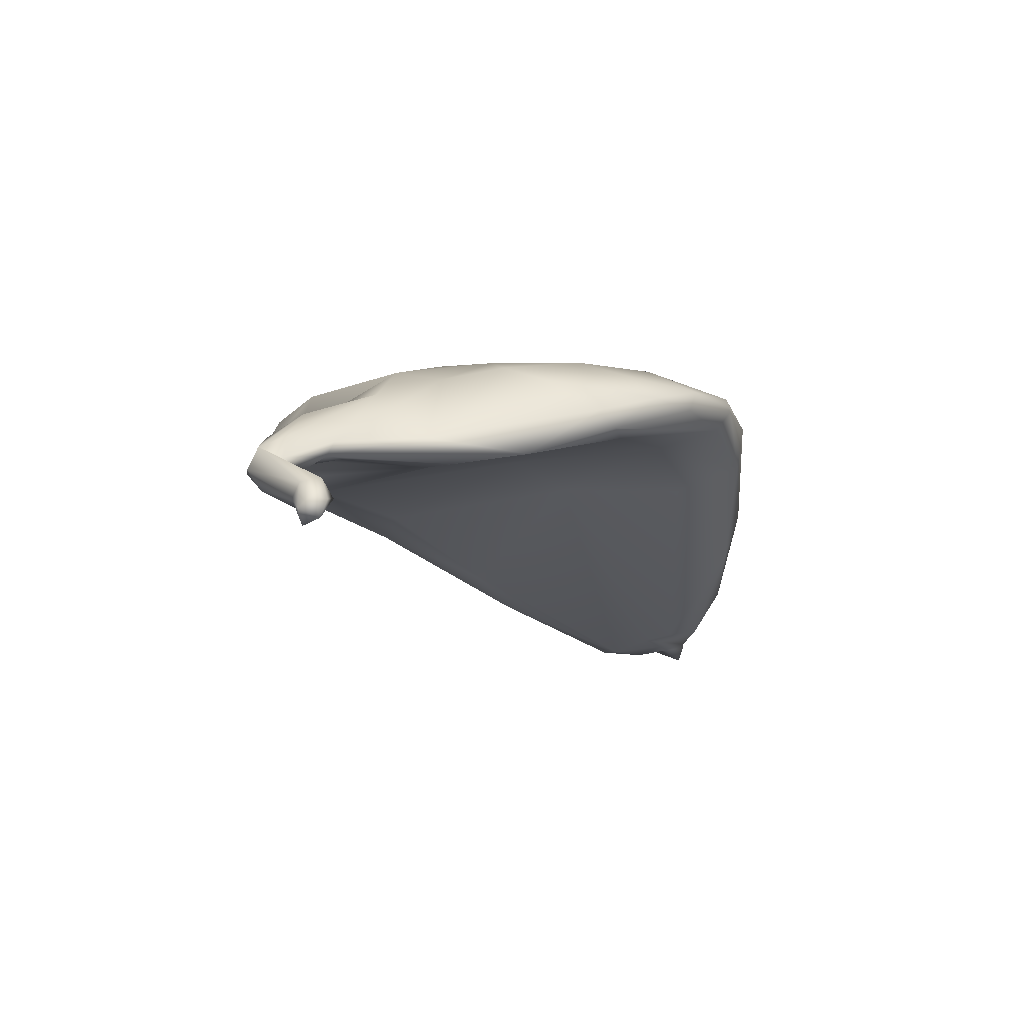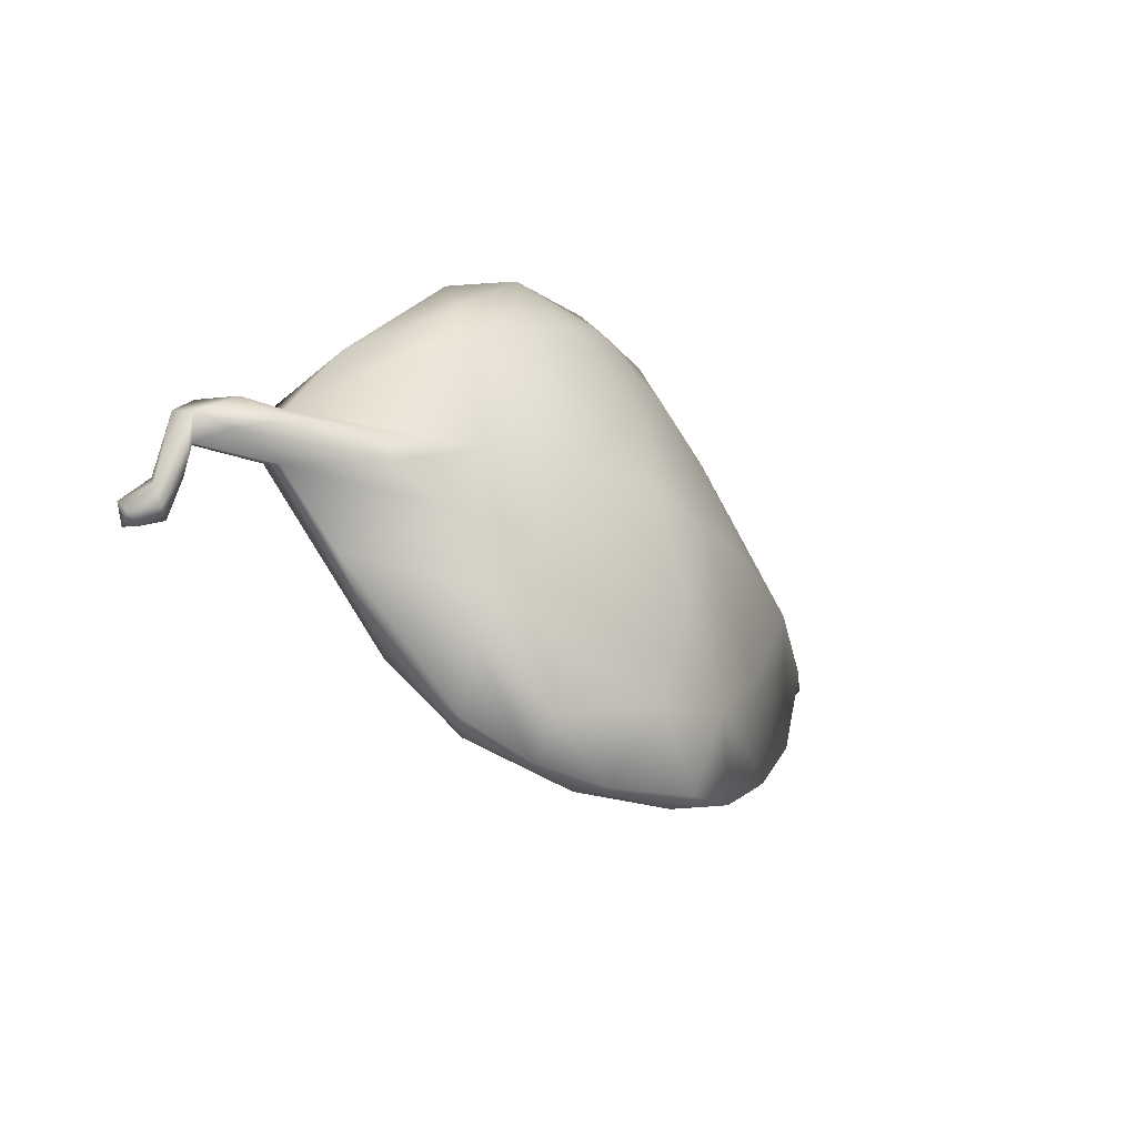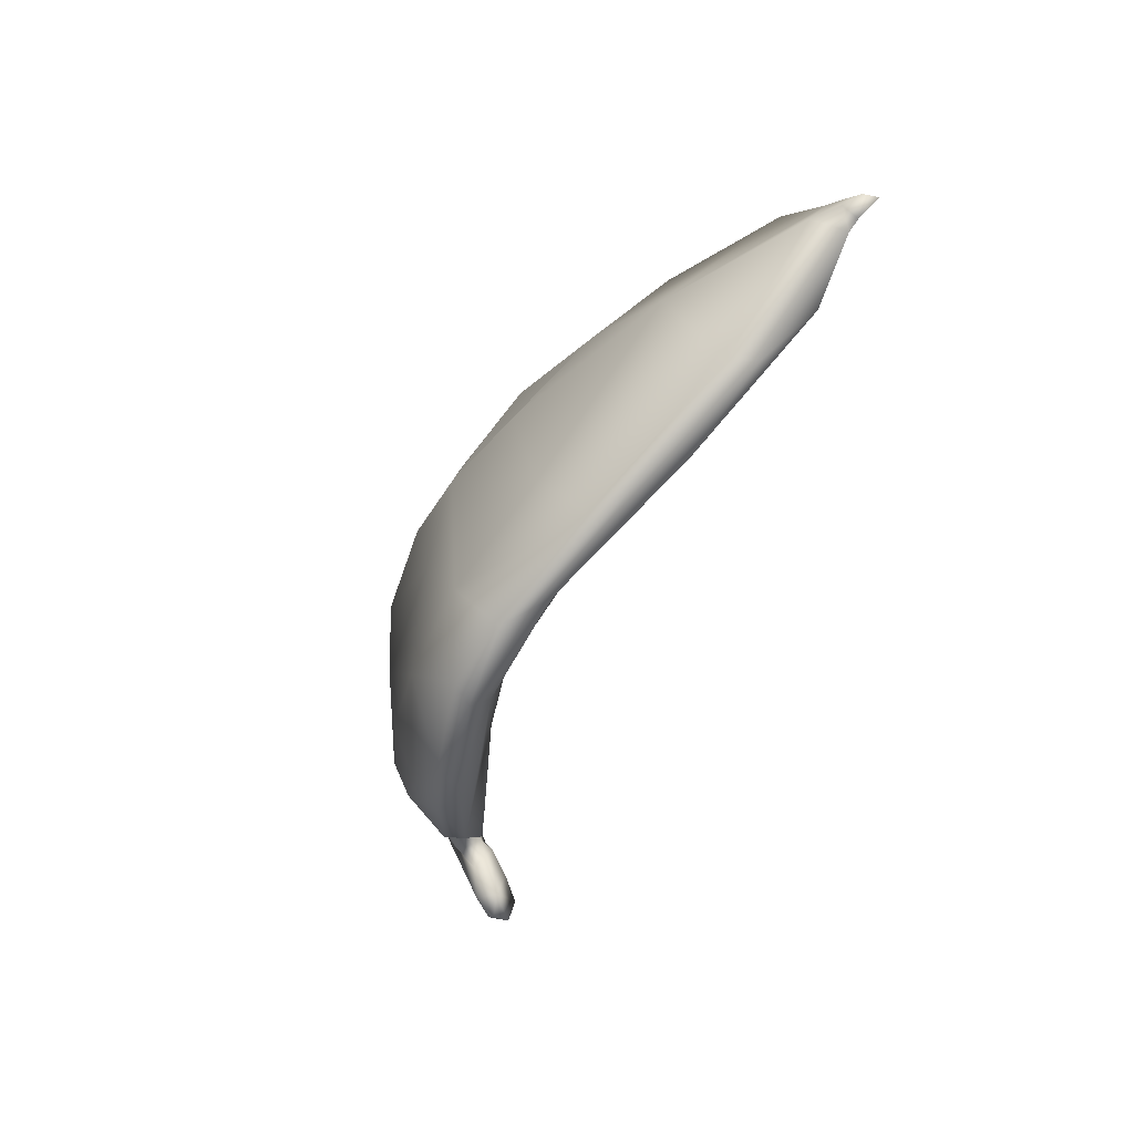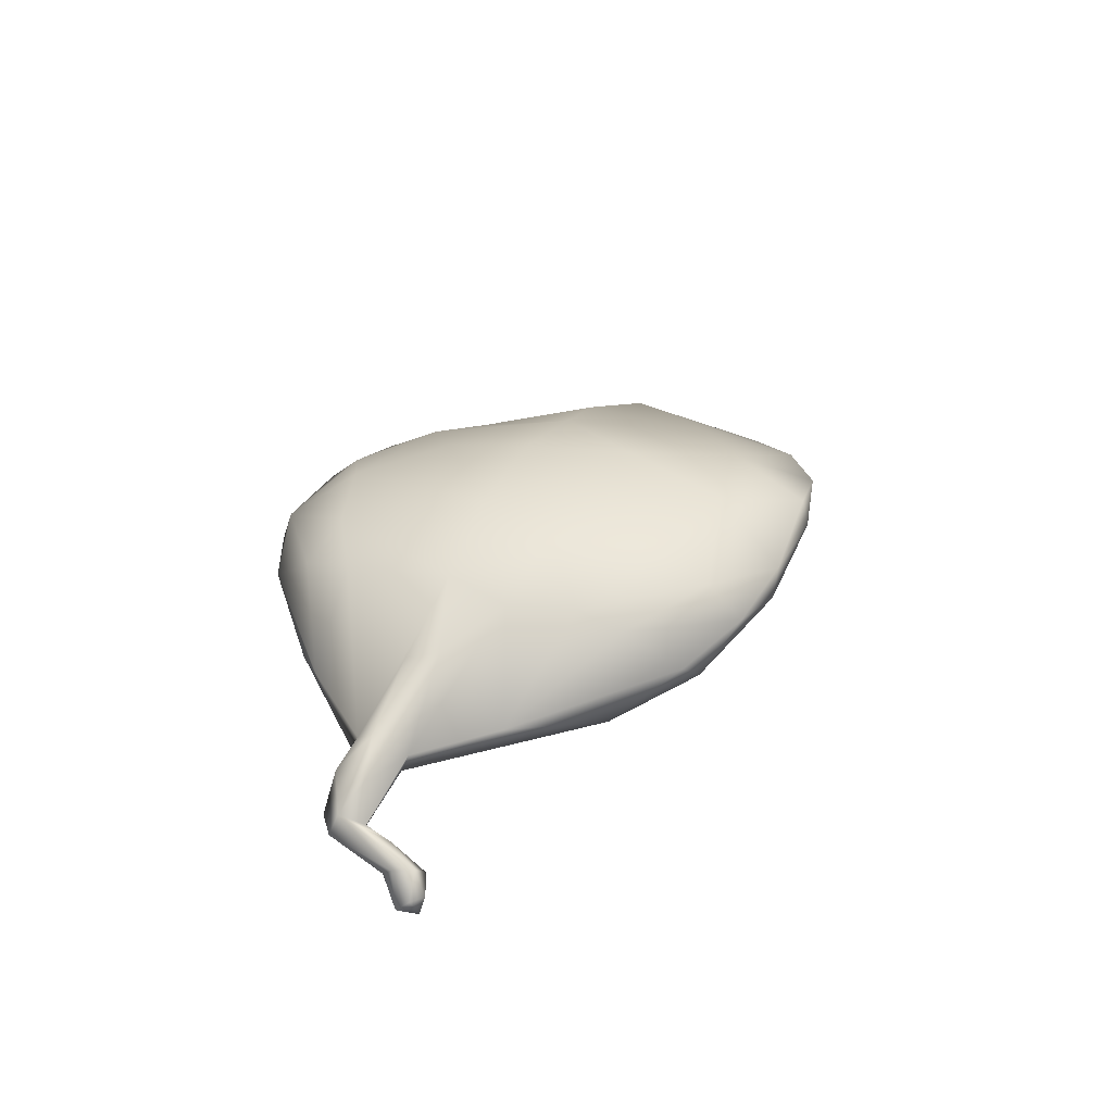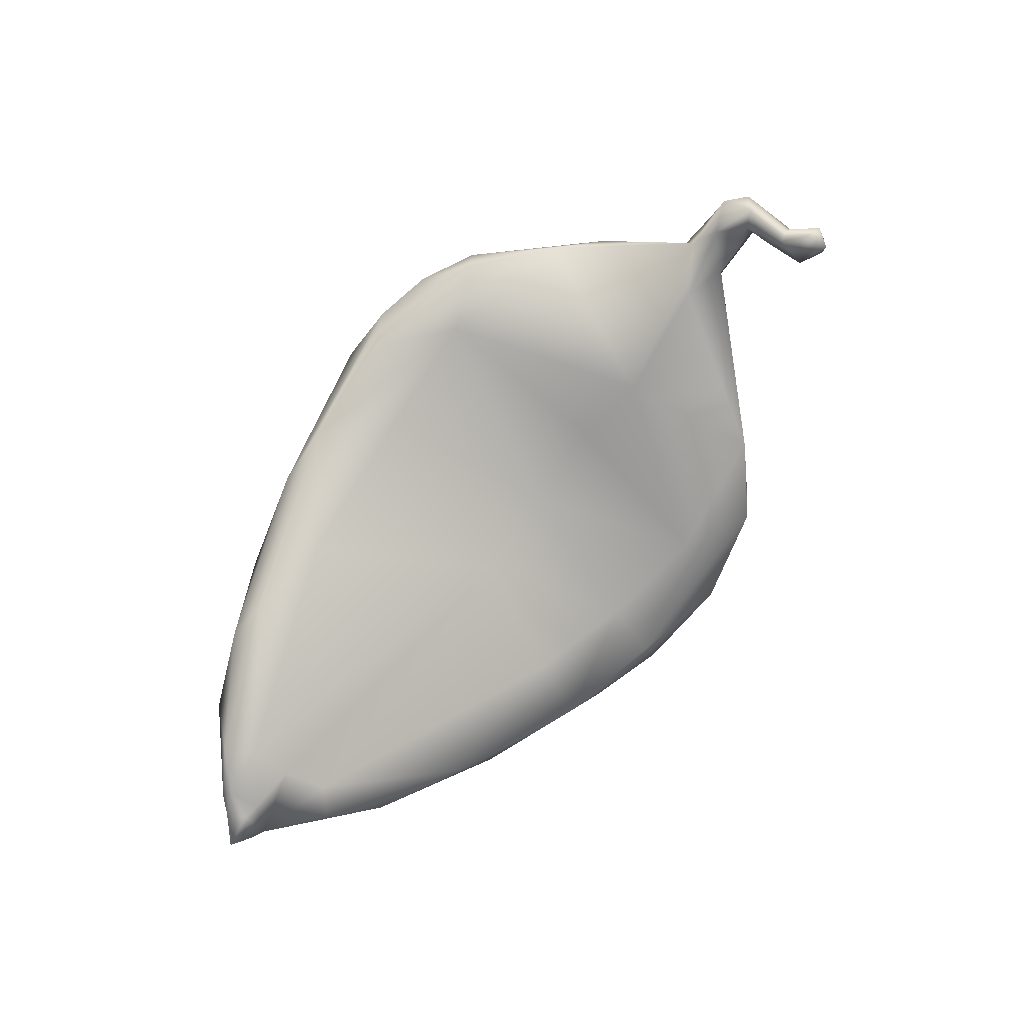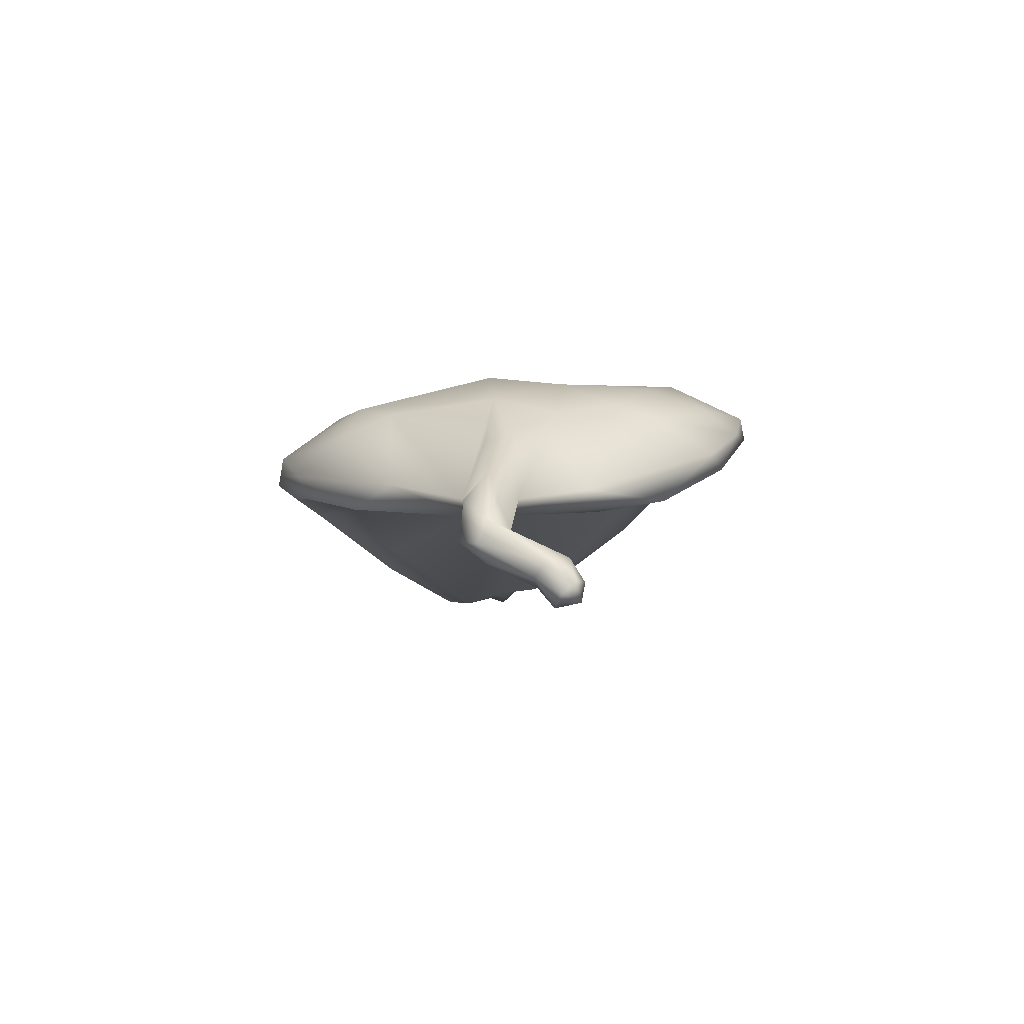
<metadata>
{"format":"obj","ext":"obj","renderer":"f3d","projection":"perspective","resolution":1024,"background":"white","views":[{"elev":-7.2,"azim":-59.2,"up":"+Z"},{"elev":-22.6,"azim":-40.3,"up":"+Y"},{"elev":-49.3,"azim":74.6,"up":"+Y"},{"elev":39.3,"azim":-66.1,"up":"+Z"},{"elev":-79.5,"azim":-130.2,"up":"+Z"},{"elev":3.0,"azim":-89.8,"up":"+Z"}]}
</metadata>
<code>
g LeaveShoulder01
v -0.01326 0.01263 -0.02937
v -0.03186 -0.003332 -0.0429
v 0.008042 -0.01311 -0.01877
v -0.04407 0.005423 -0.04945
v -0.03691 0.02489 -0.03497
v 0.005418 0.02012 -0.01921
v -0.03644 -0.008086 -0.05395
v -0.03307 -0.02065 -0.04669
v -0.0377 -0.02843 -0.03937
v -0.03754 -0.05353 -0.05822
v -0.04081 -0.0294 -0.06648
v -0.05645 -0.04066 -0.07864
v -0.06022 -0.05896 -0.0744
v -0.05071 -0.0269 -0.05793
v -0.05253 0.01195 -0.03468
v -0.06861 -0.04545 -0.06768
v -0.06022 -0.05896 -0.0744
v -0.0543 -0.03602 -0.04722
v -0.04712 0.006766 -0.01782
v -0.01985 0.02233 -0.006729
v -0.0652 -0.05488 -0.05891
v -0.05541 -0.06147 -0.06094
v -0.03754 -0.05353 -0.05822
v -0.04885 -0.05119 -0.04467
v -0.0377 -0.02843 -0.03937
v -0.04096 -0.01095 -0.02602
v -0.03186 -0.003332 -0.0429
v 0.008042 -0.01311 -0.01877
v 0.00283 0.004692 0.01352
v 0.0148 0.02399 -0.007381
v -0.02237 -0.001213 -0.006775
v 0.01347 -0.01622 -0.007283
v 0.07165 -0.01282 0.03798
v 0.05794 -0.06774 -0.002339
v 0.1058 -0.1273 -0.01308
v 0.05288 0.07799 0.001241
v 0.08383 0.1069 -0.01863
v 0.06351 0.009343 0.03257
v 0.1211 0.003272 0.06506
v 0.1196 -0.04135 0.05498
v 0.1417 -0.1681 0.02218
v 0.1539 -0.1764 0.009462
v 0.1917 -0.1931 0.03708
v 0.2291 -0.2035 0.0321
v 0.1321 -0.1255 0.04871
v 0.1288 -0.09236 0.06041
v 0.2431 -0.2019 0.04921
v 0.3067 -0.2033 0.04316
v 0.1948 -0.1654 0.05794
v 0.1777 -0.05125 0.07727
v 0.1954 -0.1213 0.07347
v 0.2704 -0.1462 0.07646
v 0.3171 -0.1952 0.05598
v 0.3663 -0.1881 0.03842
v 0.3861 -0.1738 0.009279
v 0.3401 -0.1308 0.06389
v 0.2952 -0.06302 0.07623
v 0.3255 0.0003942 0.06749
v 0.4619 -0.1404 -0.02344
v 0.4785 -0.1194 -0.05688
v 0.19 0.007326 0.08274
v 0.4407 -0.1478 0.001107
v 0.5388 -0.08404 -0.08621
v 0.5629 -0.04795 -0.1196
v 0.6048 -0.01529 -0.1289
v 0.5348 -0.08561 -0.06453
v 0.506 0.01077 -0.03425
v 0.5972 0.002465 -0.1062
v 0.4089 -0.08623 0.02608
v 0.6137 4.148e-05 -0.1223
v 0.6131 -0.01098 -0.1326
v 0.6245 0.001289 -0.1323
v 0.6258 -4.132e-05 -0.1438
v 0.6098 0.01804 -0.1355
v 0.6111 0.012 -0.1243
v 0.5972 0.02579 -0.1201
v 0.5995 0.03045 -0.1352
v 0.592 0.02666 -0.1393
v 0.5676 0.05362 -0.1372
v 0.5504 0.07942 -0.1082
v 0.4985 0.107 -0.09568
v 0.4659 0.1063 -0.0953
v 0.3341 0.1598 -0.03721
v 0.4487 0.1306 -0.0608
v 0.3787 0.1553 -0.0428
v 0.2219 0.1825 -0.005947
v 0.3992 0.1077 -0.0158
v 0.3348 0.1658 -0.01294
v 0.2655 0.1814 -0.001127
v 0.1893 0.1746 0.01696
v 0.263 0.1556 0.02503
v 0.3291 0.1196 0.01959
v 0.3872 0.006999 0.03863
v 0.2179 0.1311 0.04962
v 0.278 0.08087 0.0517
v 0.2668 0.008643 0.0799
v 0.1566 0.1091 0.05707
v 0.1154 0.08219 0.05238
v 0.1224 0.1207 0.03573
v 0.1347 0.156 0.004696
v 0.1414 0.151 -0.01292
v 0.1775 0.1751 0.003413
v 0.2291 -0.2035 0.0321
v 0.3053 -0.1912 0.0286
v 0.1539 -0.1764 0.009462
v 0.3067 -0.2033 0.04316
v 0.3861 -0.1738 0.009279
v 0.2083 -0.1525 0.01148
v 0.1058 -0.1273 -0.01308
v 0.1311 -0.02237 -0.01173
v 0.2939 -0.146 0.01621
v 0.07914 -0.07526 -0.02004
v 0.008042 -0.01311 -0.01877
v 0.03976 -0.005278 -0.01599
v -0.01326 0.01263 -0.02937
v 0.005418 0.02012 -0.01921
v 0.08383 0.1069 -0.01863
v 0.1907 0.1269 -0.01385
v 0.1414 0.151 -0.01292
v 0.189 -0.01834 0.004136
v 0.2604 -0.02496 0.008968
v 0.3299 -0.03318 -0.007494
v 0.2471 0.17 -0.01875
v 0.2219 0.1825 -0.005947
v 0.3341 0.1598 -0.03721
v 0.2847 0.1158 -0.02724
v 0.4033 0.09934 -0.07199
v 0.4659 0.1063 -0.0953
v 0.5548 0.03396 -0.1377
v 0.5676 0.05362 -0.1372
v 0.592 0.02666 -0.1393
v 0.3712 -0.1235 -0.009553
v 0.4785 -0.1194 -0.05688
v 0.545 -0.03004 -0.1224
v 0.5629 -0.04795 -0.1196
v 0.6048 -0.01529 -0.1289
v 0.5535 0.002016 -0.1273
v 0.5903 0.003173 -0.1313
v 0.6023 0.004367 -0.1347
v 0.6098 0.01804 -0.1355
v 0.6131 -0.01098 -0.1326
v 0.6258 -4.132e-05 -0.1438
g LeaveShoulder01_0
f 3 2 1
f 2 4 1
f 1 4 5
f 1 5 6
f 7 4 2
f 7 2 8
f 2 9 8
f 9 10 8
f 10 7 8
f 10 11 7
f 7 11 4
f 12 11 10
f 12 10 13
f 14 4 11
f 11 12 14
f 4 15 5
f 14 15 4
f 16 14 12
f 17 16 12
f 14 16 18
f 18 15 14
f 18 19 15
f 15 20 5
f 20 15 19
f 6 5 20
f 21 16 17
f 16 21 18
f 21 17 22
f 22 17 23
f 18 21 24
f 22 24 21
f 23 24 22
f 24 19 18
f 23 25 24
f 25 19 24
f 26 19 25
f 27 26 25
f 26 27 28
f 29 20 19
f 30 6 20
f 30 20 29
f 26 31 19
f 31 29 19
f 28 32 26
f 32 31 26
f 31 33 29
f 32 33 31
f 34 32 28
f 28 35 34
f 36 6 30
f 37 6 36
f 33 38 29
f 29 38 30
f 33 39 38
f 30 38 39
f 32 40 33
f 34 40 32
f 33 40 39
f 35 41 34
f 41 35 42
f 42 43 41
f 42 44 43
f 41 45 34
f 43 45 41
f 40 34 46
f 45 46 34
f 43 44 47
f 48 47 44
f 43 49 45
f 45 49 46
f 43 47 49
f 40 46 50
f 50 39 40
f 51 46 49
f 51 50 46
f 52 51 49
f 47 52 49
f 51 52 50
f 53 47 48
f 53 52 47
f 48 54 53
f 48 55 54
f 53 56 52
f 56 53 54
f 57 50 52
f 56 57 52
f 58 57 56
f 54 55 59
f 59 55 60
f 50 57 61
f 39 50 61
f 56 54 62
f 62 54 59
f 59 60 63
f 60 64 63
f 63 64 65
f 63 66 59
f 59 66 62
f 63 65 66
f 67 62 66
f 67 66 68
f 68 66 65
f 56 62 69
f 62 67 69
f 58 56 69
f 70 68 65
f 70 65 71
f 72 70 71
f 73 72 71
f 72 73 74
f 70 72 75
f 75 68 70
f 75 72 74
f 68 75 76
f 76 67 68
f 75 74 77
f 76 75 77
f 78 77 74
f 78 79 77
f 76 77 80
f 77 79 80
f 76 80 67
f 80 79 81
f 82 81 79
f 83 81 82
f 80 81 84
f 67 80 84
f 81 83 85
f 84 81 85
f 86 85 83
f 67 84 87
f 84 85 88
f 87 84 88
f 85 86 89
f 88 85 89
f 89 86 90
f 88 89 91
f 91 89 90
f 88 91 92
f 87 88 92
f 67 87 93
f 67 93 69
f 93 58 69
f 93 87 58
f 58 87 92
f 94 92 91
f 94 91 90
f 58 92 95
f 95 92 94
f 96 58 95
f 96 57 58
f 61 57 96
f 61 96 95
f 94 61 95
f 97 61 94
f 97 94 90
f 97 39 61
f 98 39 97
f 30 39 98
f 30 98 36
f 98 97 99
f 99 36 98
f 97 90 99
f 36 99 100
f 99 90 100
f 37 36 100
f 101 37 100
f 100 90 102
f 101 100 102
f 102 90 86
f 102 86 101
f 105 104 103
f 106 103 104
f 104 107 106
f 104 105 108
f 105 109 108
f 108 109 110
f 111 107 104
f 104 108 111
f 112 110 109
f 113 112 109
f 113 114 112
f 112 114 110
f 113 115 114
f 115 116 114
f 110 114 116
f 110 116 117
f 110 117 118
f 117 119 118
f 110 120 108
f 110 118 120
f 108 120 121
f 108 121 111
f 120 118 121
f 121 122 111
f 118 119 123
f 124 123 119
f 123 124 125
f 118 123 125
f 118 126 121
f 118 125 126
f 121 126 122
f 126 125 127
f 126 127 122
f 125 128 127
f 127 128 129
f 122 127 129
f 129 128 130
f 129 130 131
f 111 122 132
f 111 132 107
f 133 107 132
f 132 134 133
f 132 122 134
f 134 135 133
f 134 136 135
f 122 137 134
f 122 129 137
f 134 137 136
f 137 129 138
f 129 131 138
f 137 138 136
f 138 131 139
f 138 139 136
f 131 140 139
f 136 139 141
f 139 140 142
f 141 139 142

</code>
